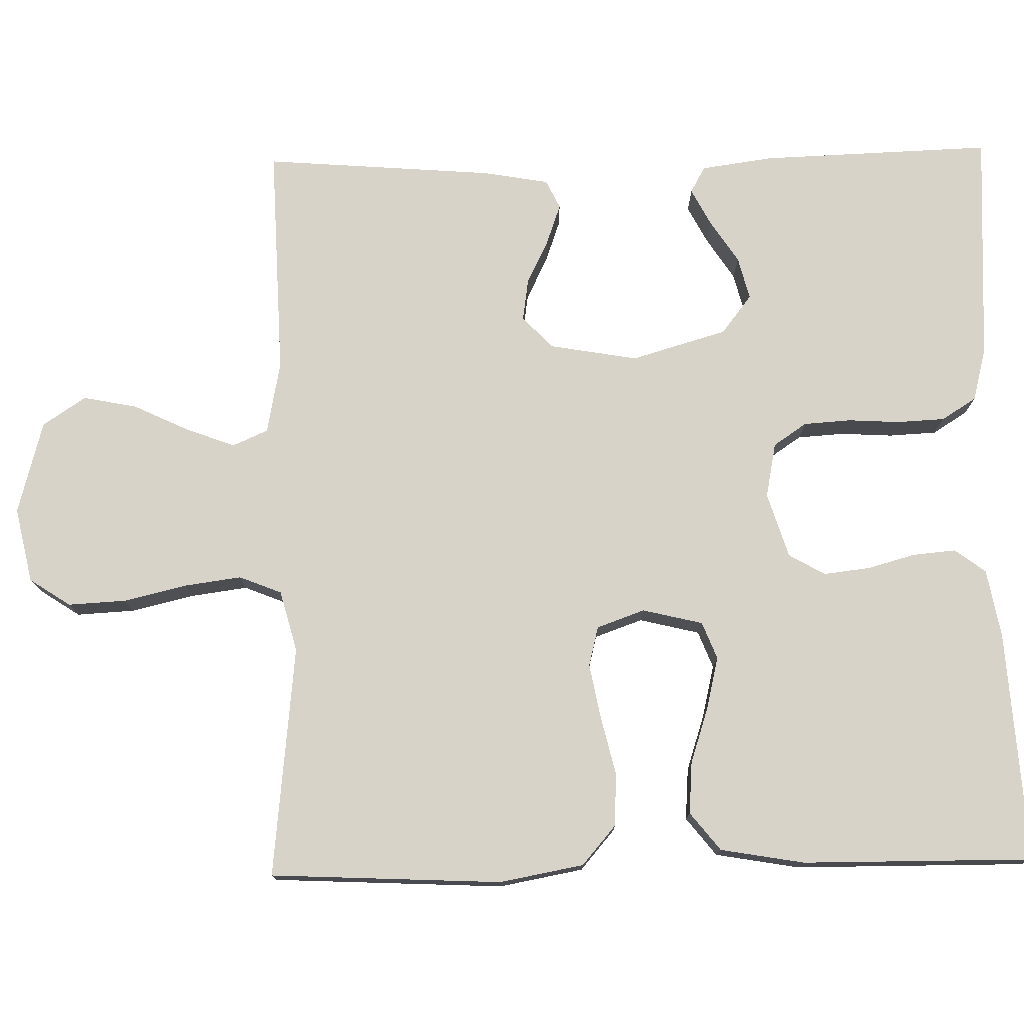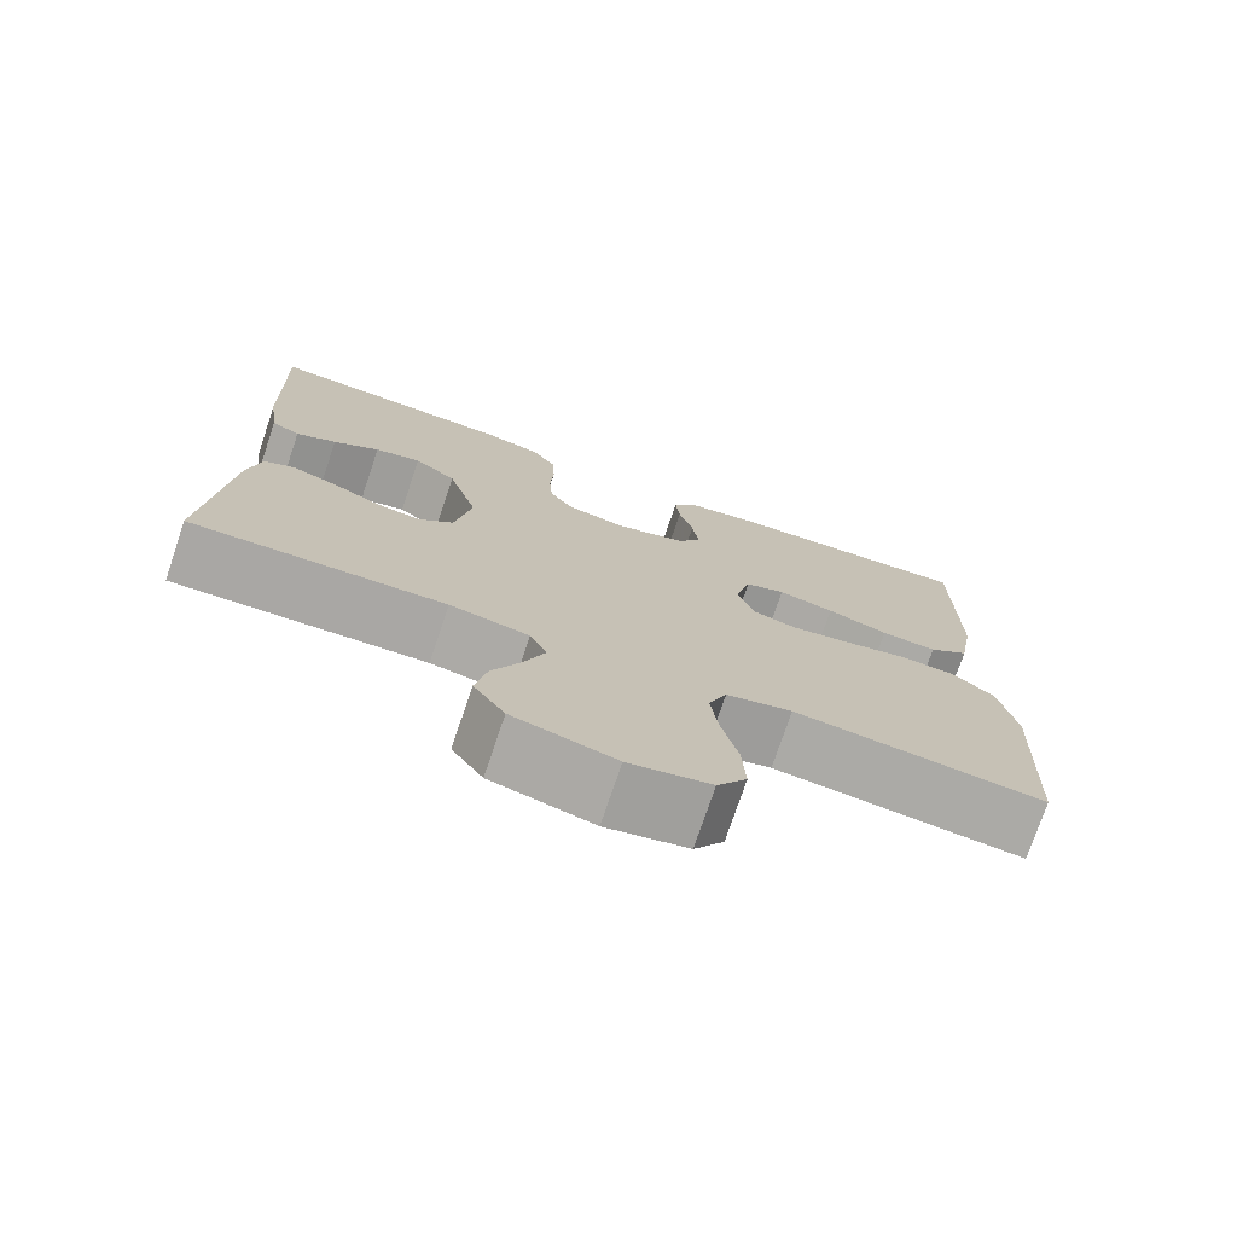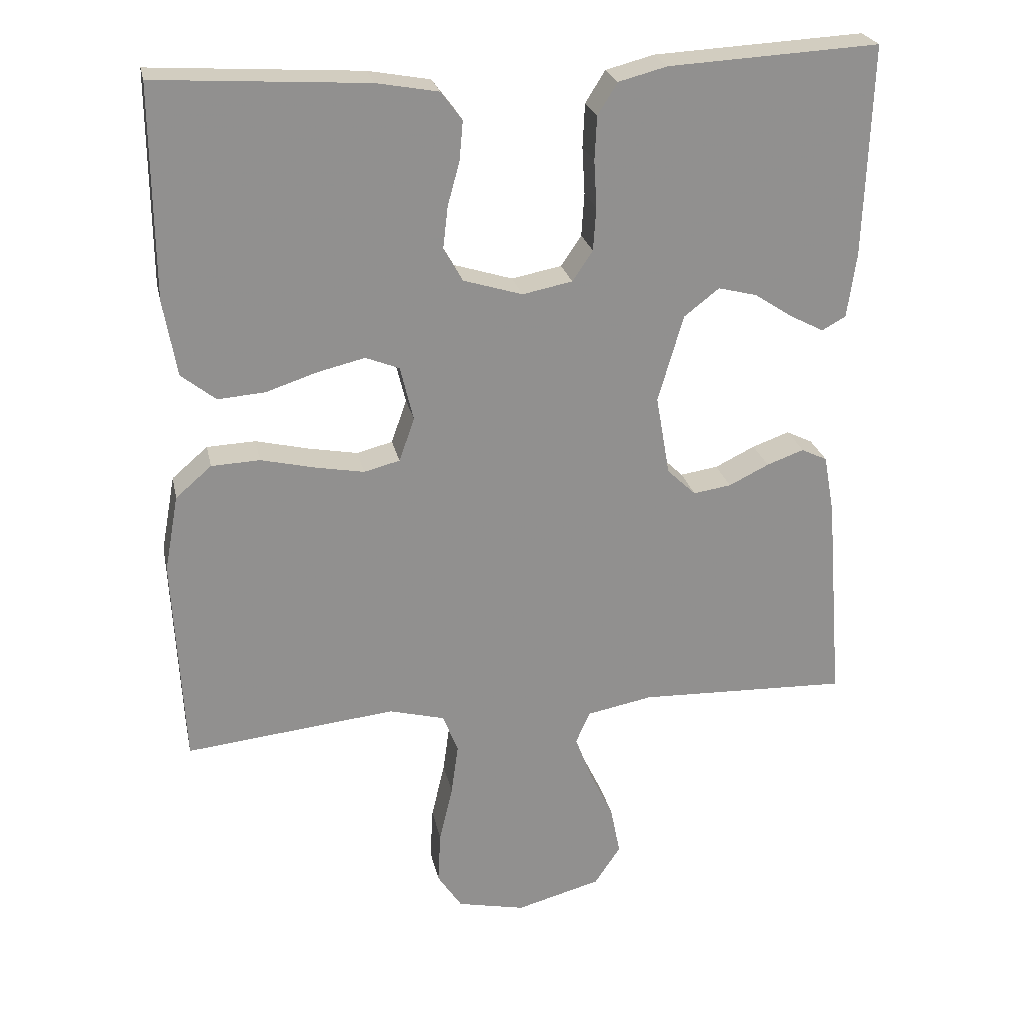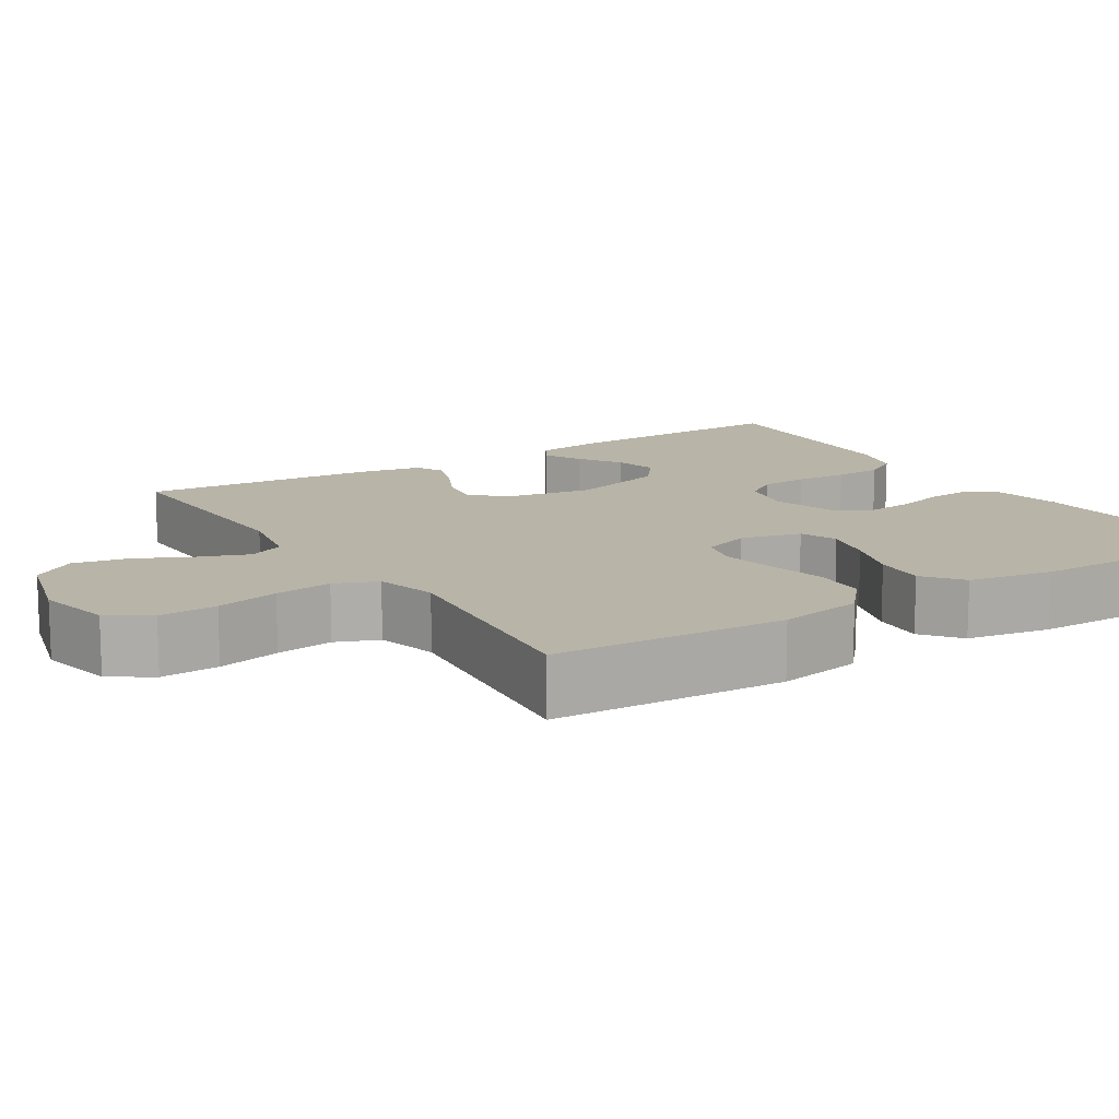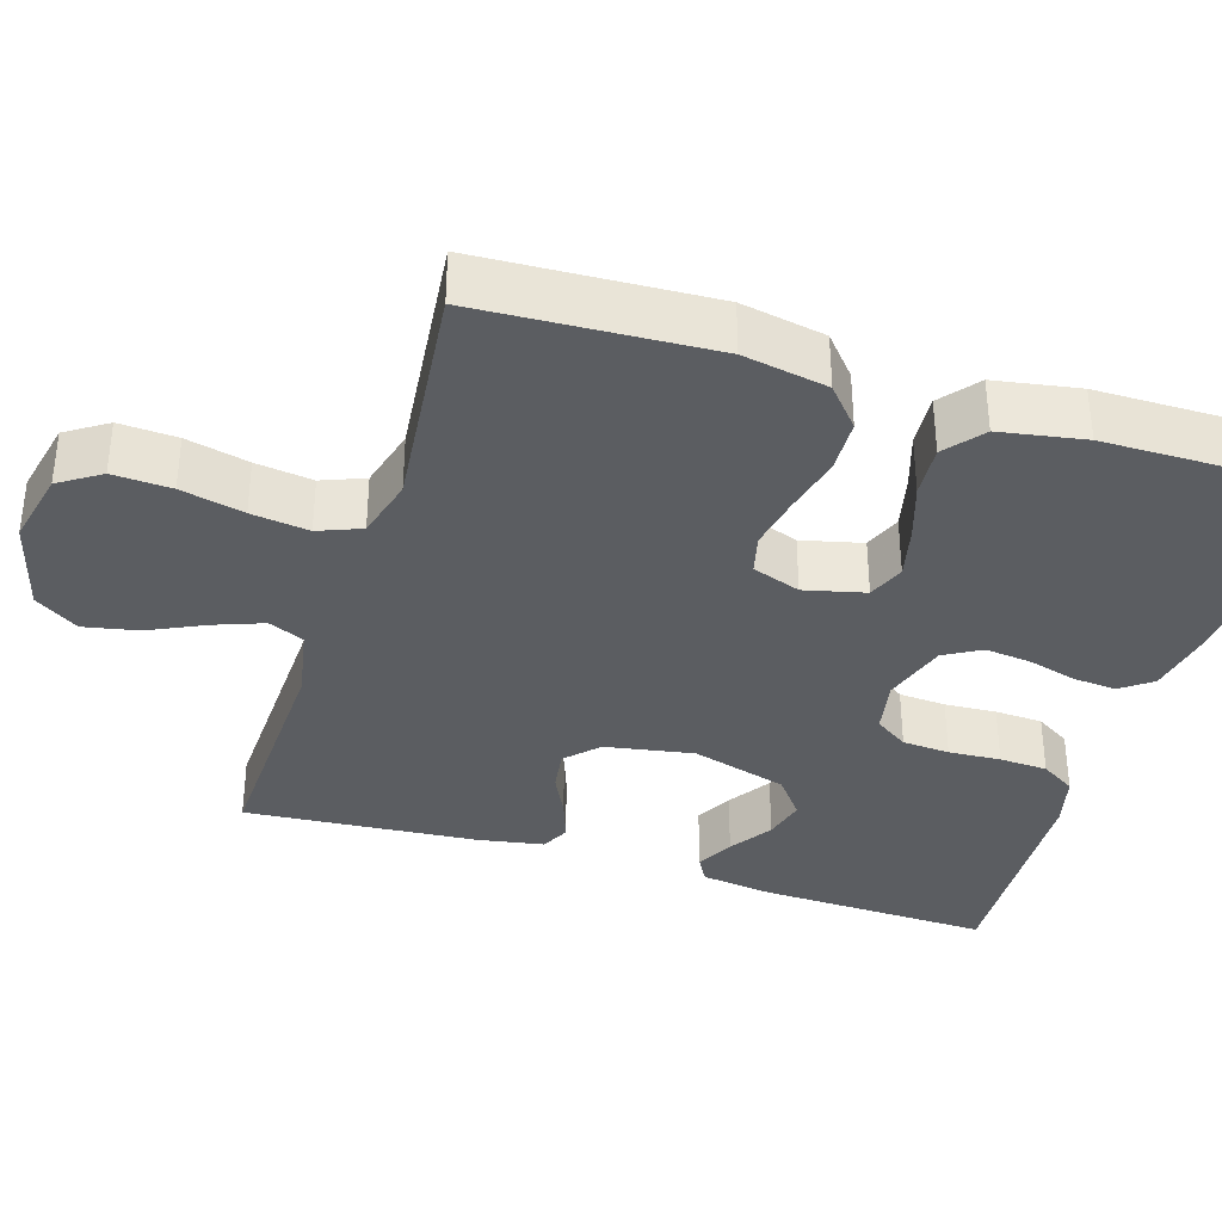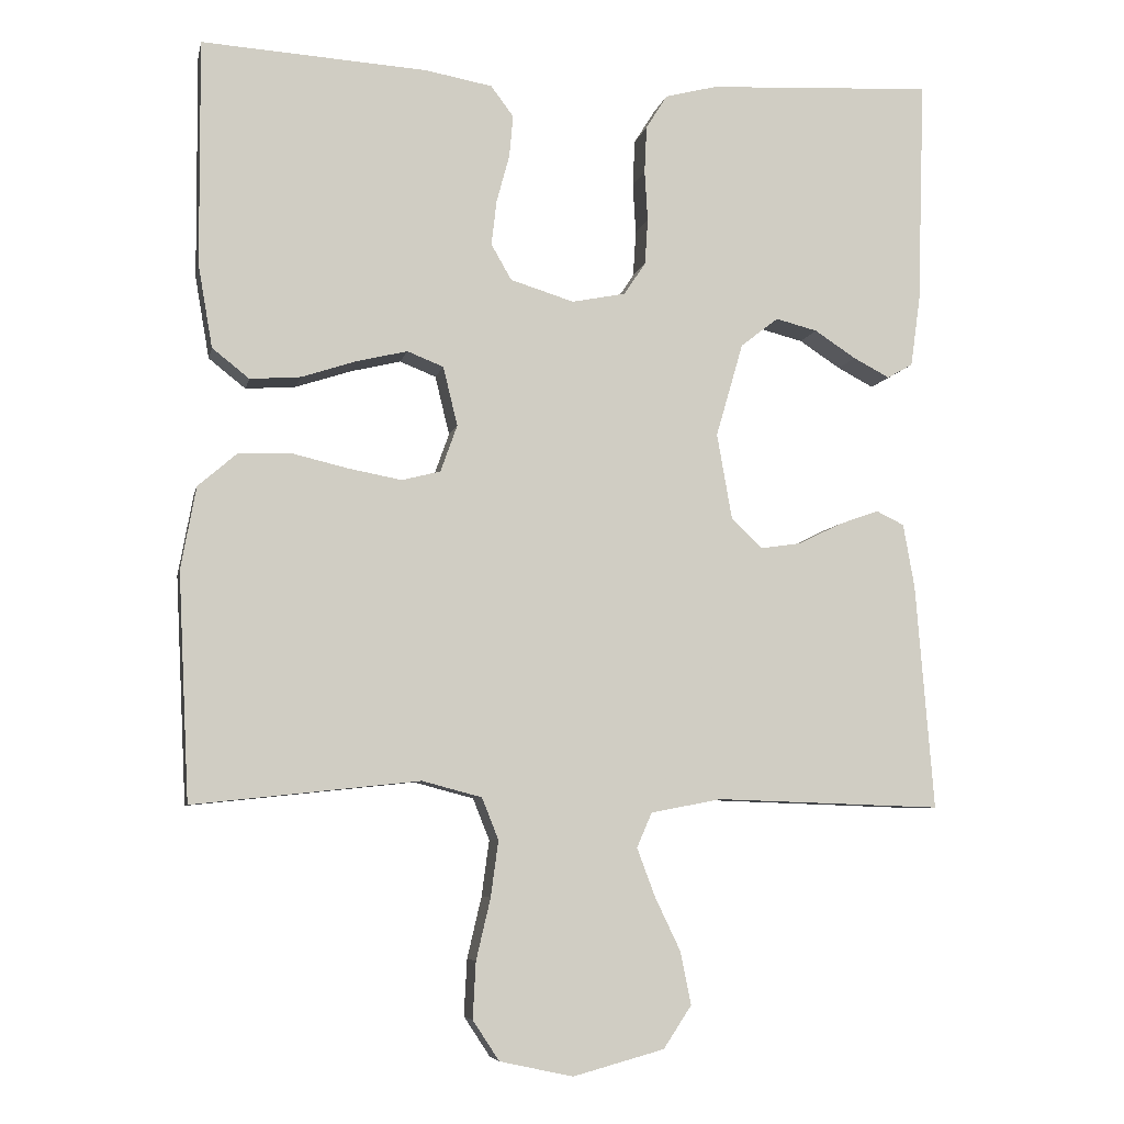
<metadata>
{"format":"obj","ext":"obj","renderer":"f3d","projection":"perspective","resolution":1024,"background":"white","views":[{"elev":76.5,"azim":-91.2,"up":"+Y"},{"elev":-75.1,"azim":161.3,"up":"+Z"},{"elev":24.6,"azim":-11.8,"up":"+Z"},{"elev":13.0,"azim":-122.2,"up":"+Y"},{"elev":-35.6,"azim":-107.5,"up":"+Y"},{"elev":-6.7,"azim":-11.6,"up":"+Z"}]}
</metadata>
<code>
v 0.5 0.07 -0.5
v 0.2 0.07 -0.49
v 0.106 0.07 -0.508
v 0.086 0.07 -0.554
v 0.11 0.07 -0.618
v 0.144 0.07 -0.689
v 0.158 0.07 -0.759
v 0.121 0.07 -0.815
v 0 0.07 -0.848
v -0.097 0.07 -0.827
v -0.132 0.07 -0.774
v -0.128 0.07 -0.699
v -0.109 0.07 -0.618
v -0.099 0.07 -0.544
v -0.121 0.07 -0.489
v -0.2 0.07 -0.468
v -0.5 0.07 -0.5
v -0.515 0.07 -0.2
v -0.495 0.07 -0.091
v -0.444 0.07 -0.047
v -0.375 0.07 -0.044
v -0.299 0.07 -0.062
v -0.229 0.07 -0.075
v -0.178 0.07 -0.062
v -0.156 0.07 0
v -0.175 0.07 0.078
v -0.223 0.07 0.097
v -0.29 0.07 0.081
v -0.363 0.07 0.057
v -0.43 0.07 0.052
v -0.479 0.07 0.091
v -0.498 0.07 0.2
v -0.5 0.07 0.5
v -0.2 0.07 0.481
v -0.112 0.07 0.465
v -0.082 0.07 0.425
v -0.087 0.07 0.369
v -0.104 0.07 0.307
v -0.111 0.07 0.247
v -0.084 0.07 0.2
v 0 0.07 0.174
v 0.071 0.07 0.188
v 0.1 0.07 0.231
v 0.104 0.07 0.292
v 0.1 0.07 0.359
v 0.103 0.07 0.421
v 0.131 0.07 0.466
v 0.2 0.07 0.484
v 0.5 0.07 0.5
v 0.49 0.07 0.2
v 0.477 0.07 0.107
v 0.443 0.07 0.088
v 0.395 0.07 0.113
v 0.34 0.07 0.149
v 0.285 0.07 0.163
v 0.235 0.07 0.124
v 0.199 0.07 0
v 0.219 0.07 -0.114
v 0.26 0.07 -0.153
v 0.314 0.07 -0.145
v 0.371 0.07 -0.117
v 0.424 0.07 -0.098
v 0.461 0.07 -0.116
v 0.476 0.07 -0.2
v 0.5 0 -0.5
v 0.2 0 -0.49
v 0.106 0 -0.508
v 0.086 0 -0.554
v 0.11 0 -0.618
v 0.144 0 -0.689
v 0.158 0 -0.759
v 0.121 0 -0.815
v 0 0 -0.848
v -0.097 0 -0.827
v -0.132 0 -0.774
v -0.128 0 -0.699
v -0.109 0 -0.618
v -0.099 0 -0.544
v -0.121 0 -0.489
v -0.2 0 -0.468
v -0.5 0 -0.5
v -0.515 0 -0.2
v -0.495 0 -0.091
v -0.444 0 -0.047
v -0.375 0 -0.044
v -0.299 0 -0.062
v -0.229 0 -0.075
v -0.178 0 -0.062
v -0.156 0 0
v -0.175 0 0.078
v -0.223 0 0.097
v -0.29 0 0.081
v -0.363 0 0.057
v -0.43 0 0.052
v -0.479 0 0.091
v -0.498 0 0.2
v -0.5 0 0.5
v -0.2 0 0.481
v -0.112 0 0.465
v -0.082 0 0.425
v -0.087 0 0.369
v -0.104 0 0.307
v -0.111 0 0.247
v -0.084 0 0.2
v 0 0 0.174
v 0.071 0 0.188
v 0.1 0 0.231
v 0.104 0 0.292
v 0.1 0 0.359
v 0.103 0 0.421
v 0.131 0 0.466
v 0.2 0 0.484
v 0.5 0 0.5
v 0.49 0 0.2
v 0.477 0 0.107
v 0.443 0 0.088
v 0.395 0 0.113
v 0.34 0 0.149
v 0.285 0 0.163
v 0.235 0 0.124
v 0.199 0 0
v 0.219 0 -0.114
v 0.26 0 -0.153
v 0.314 0 -0.145
v 0.371 0 -0.117
v 0.424 0 -0.098
v 0.461 0 -0.116
v 0.476 0 -0.2
f 64 1 2
f 63 64 2
f 62 63 2
f 61 62 2
f 60 61 2
f 59 60 2 3
f 58 59 3 4
f 57 58 4
f 52 53 54
f 51 52 54
f 50 51 54
f 49 50 54
f 48 49 54
f 47 48 54
f 46 47 54
f 45 46 54
f 44 45 54 55
f 43 44 55 56
f 36 37 38
f 35 36 38
f 34 35 38
f 33 34 38
f 32 33 38
f 31 32 38
f 30 31 38
f 29 30 38
f 28 29 38
f 27 28 38 39
f 26 27 39 40
f 20 21 22
f 19 20 22
f 18 19 22
f 17 18 22
f 16 17 22
f 15 16 22 23
f 14 15 23 24
f 11 12 13
f 10 11 13
f 9 10 13
f 8 9 13
f 7 8 13
f 6 7 13
f 5 6 13
f 4 5 13 14
f 14 24 25
f 4 14 25
f 57 4 25
f 42 43 56 57
f 26 40 41
f 25 26 41
f 57 25 41
f 41 42 57
f 66 65 128
f 66 128 127
f 66 127 126
f 66 126 125
f 66 125 124
f 67 66 124 123
f 68 67 123 122
f 68 122 121
f 118 117 116
f 118 116 115
f 118 115 114
f 118 114 113
f 118 113 112
f 118 112 111
f 118 111 110
f 118 110 109
f 119 118 109 108
f 120 119 108 107
f 102 101 100
f 102 100 99
f 102 99 98
f 102 98 97
f 102 97 96
f 102 96 95
f 102 95 94
f 102 94 93
f 102 93 92
f 103 102 92 91
f 104 103 91 90
f 86 85 84
f 86 84 83
f 86 83 82
f 86 82 81
f 86 81 80
f 87 86 80 79
f 88 87 79 78
f 77 76 75
f 77 75 74
f 77 74 73
f 77 73 72
f 77 72 71
f 77 71 70
f 77 70 69
f 78 77 69 68
f 89 88 78
f 89 78 68
f 89 68 121
f 121 120 107 106
f 105 104 90
f 105 90 89
f 105 89 121
f 121 106 105
f 1 65 66 2
f 2 66 67 3
f 3 67 68 4
f 4 68 69 5
f 5 69 70 6
f 6 70 71 7
f 7 71 72 8
f 8 72 73 9
f 9 73 74 10
f 10 74 75 11
f 11 75 76 12
f 12 76 77 13
f 13 77 78 14
f 14 78 79 15
f 15 79 80 16
f 16 80 81 17
f 17 81 82 18
f 18 82 83 19
f 19 83 84 20
f 20 84 85 21
f 21 85 86 22
f 22 86 87 23
f 23 87 88 24
f 24 88 89 25
f 25 89 90 26
f 26 90 91 27
f 27 91 92 28
f 28 92 93 29
f 29 93 94 30
f 30 94 95 31
f 31 95 96 32
f 32 96 97 33
f 33 97 98 34
f 34 98 99 35
f 35 99 100 36
f 36 100 101 37
f 37 101 102 38
f 38 102 103 39
f 39 103 104 40
f 40 104 105 41
f 41 105 106 42
f 42 106 107 43
f 43 107 108 44
f 44 108 109 45
f 45 109 110 46
f 46 110 111 47
f 47 111 112 48
f 48 112 113 49
f 49 113 114 50
f 50 114 115 51
f 51 115 116 52
f 52 116 117 53
f 53 117 118 54
f 54 118 119 55
f 55 119 120 56
f 56 120 121 57
f 57 121 122 58
f 58 122 123 59
f 59 123 124 60
f 60 124 125 61
f 61 125 126 62
f 62 126 127 63
f 63 127 128 64
f 64 128 65 1

</code>
